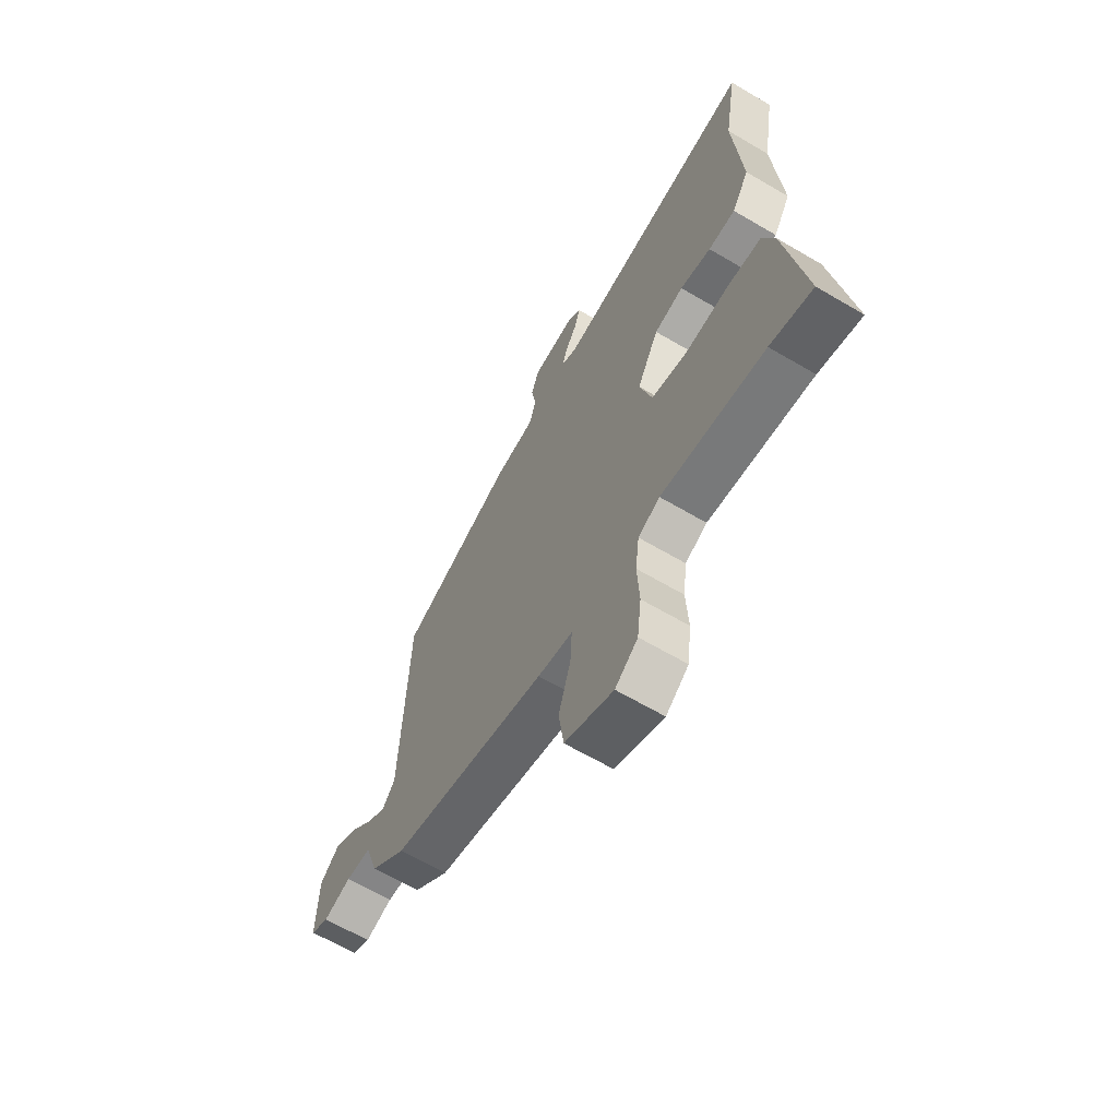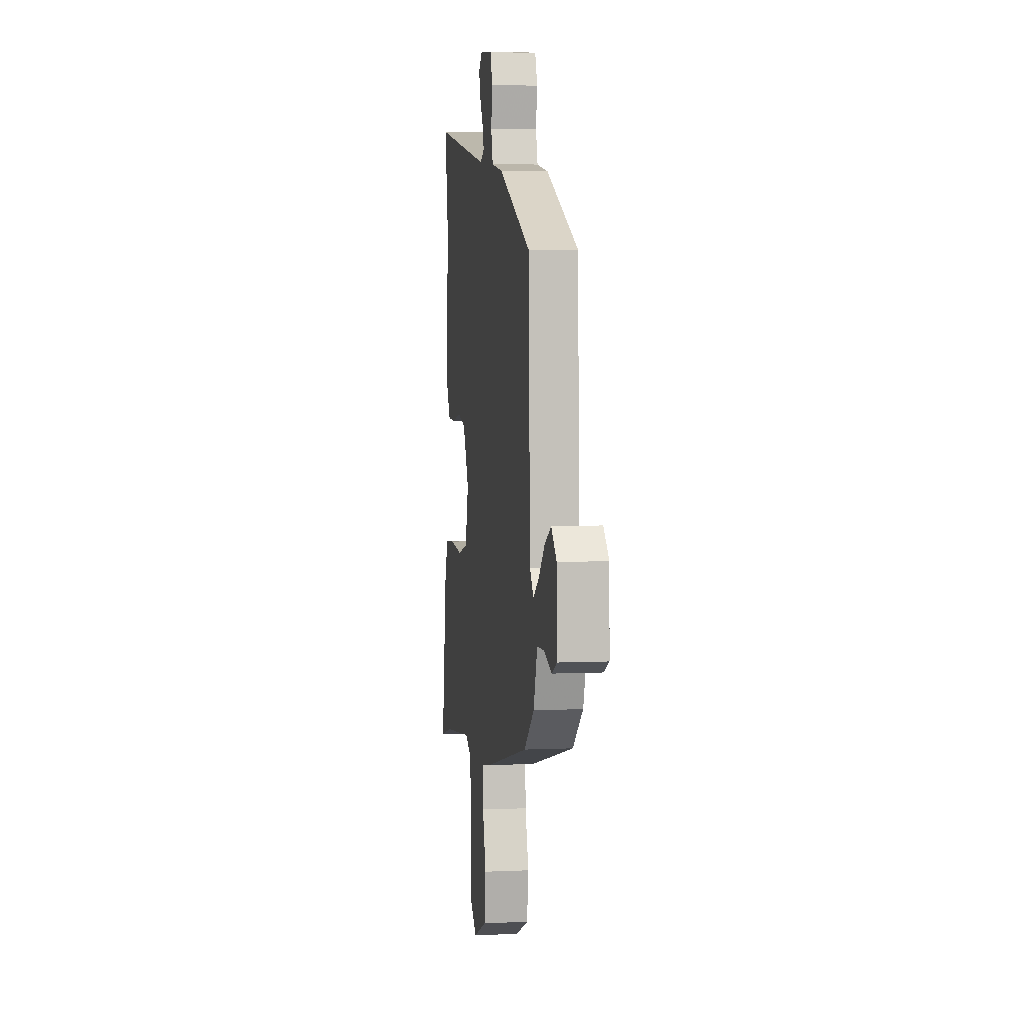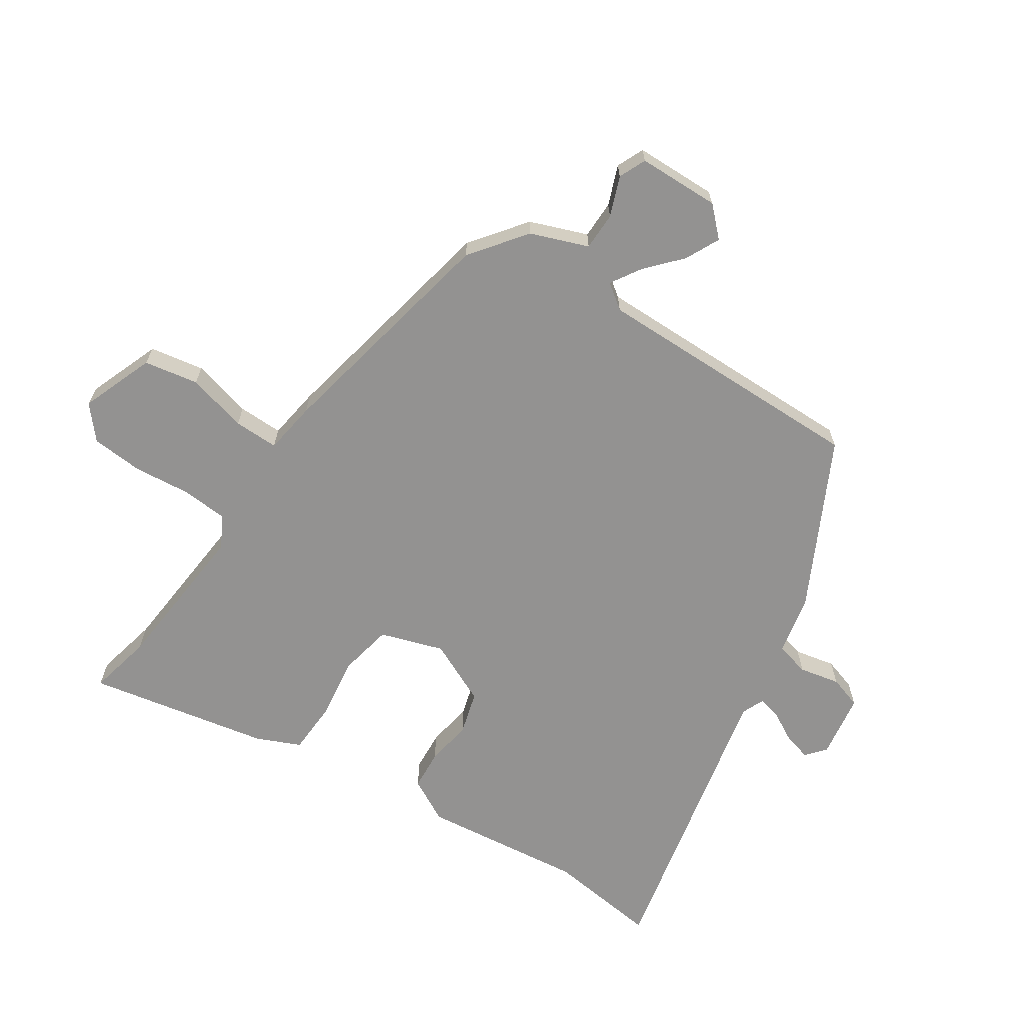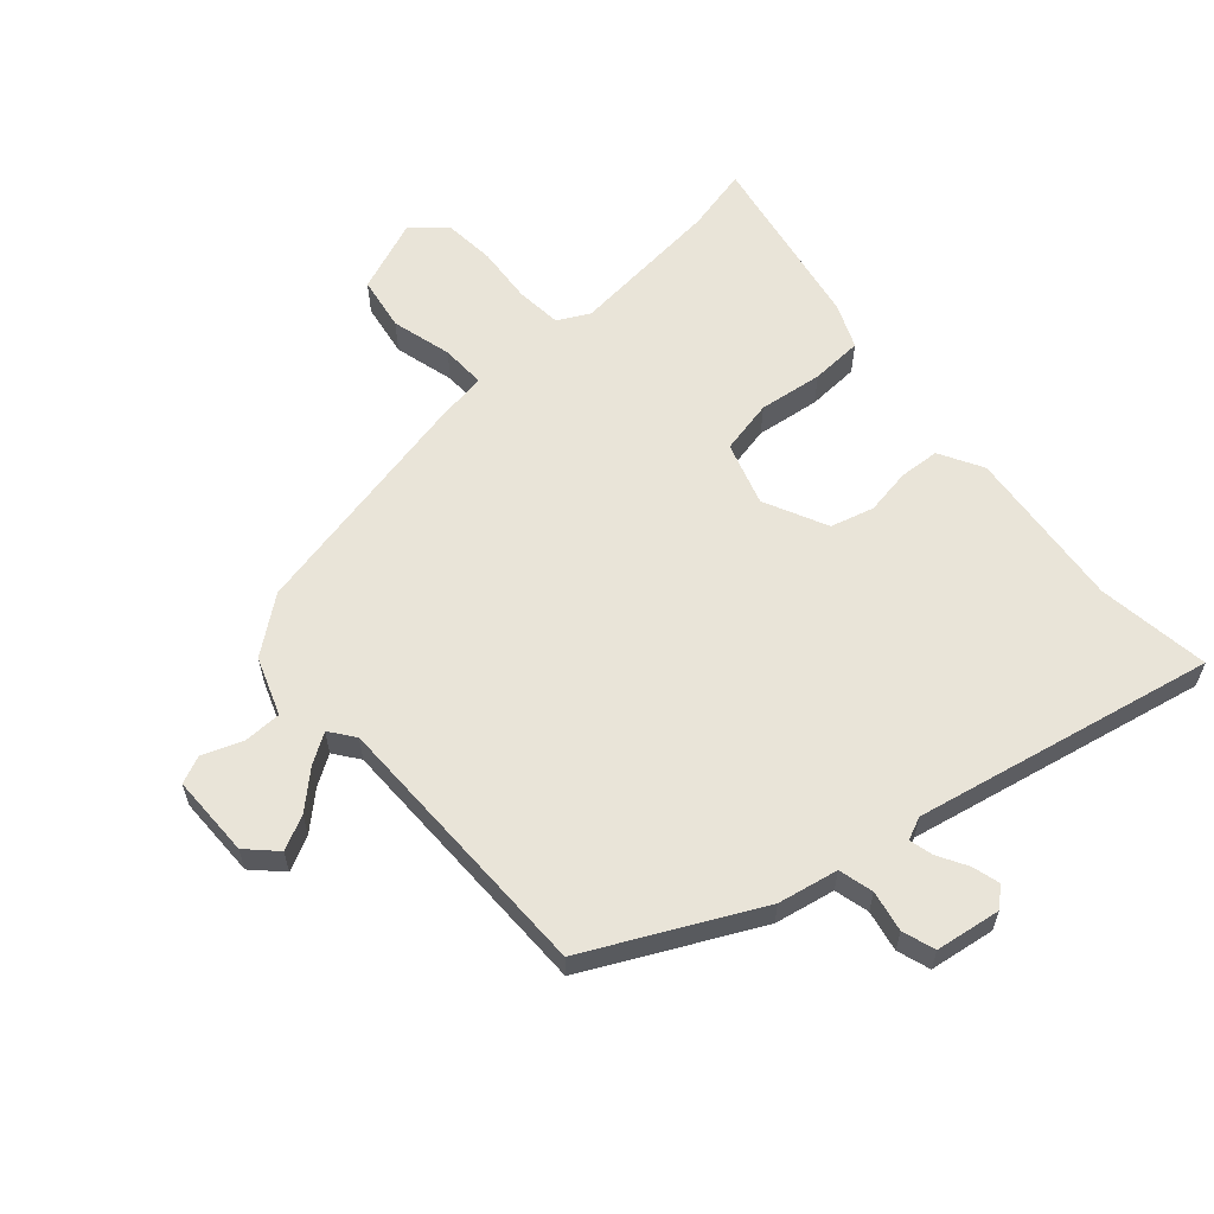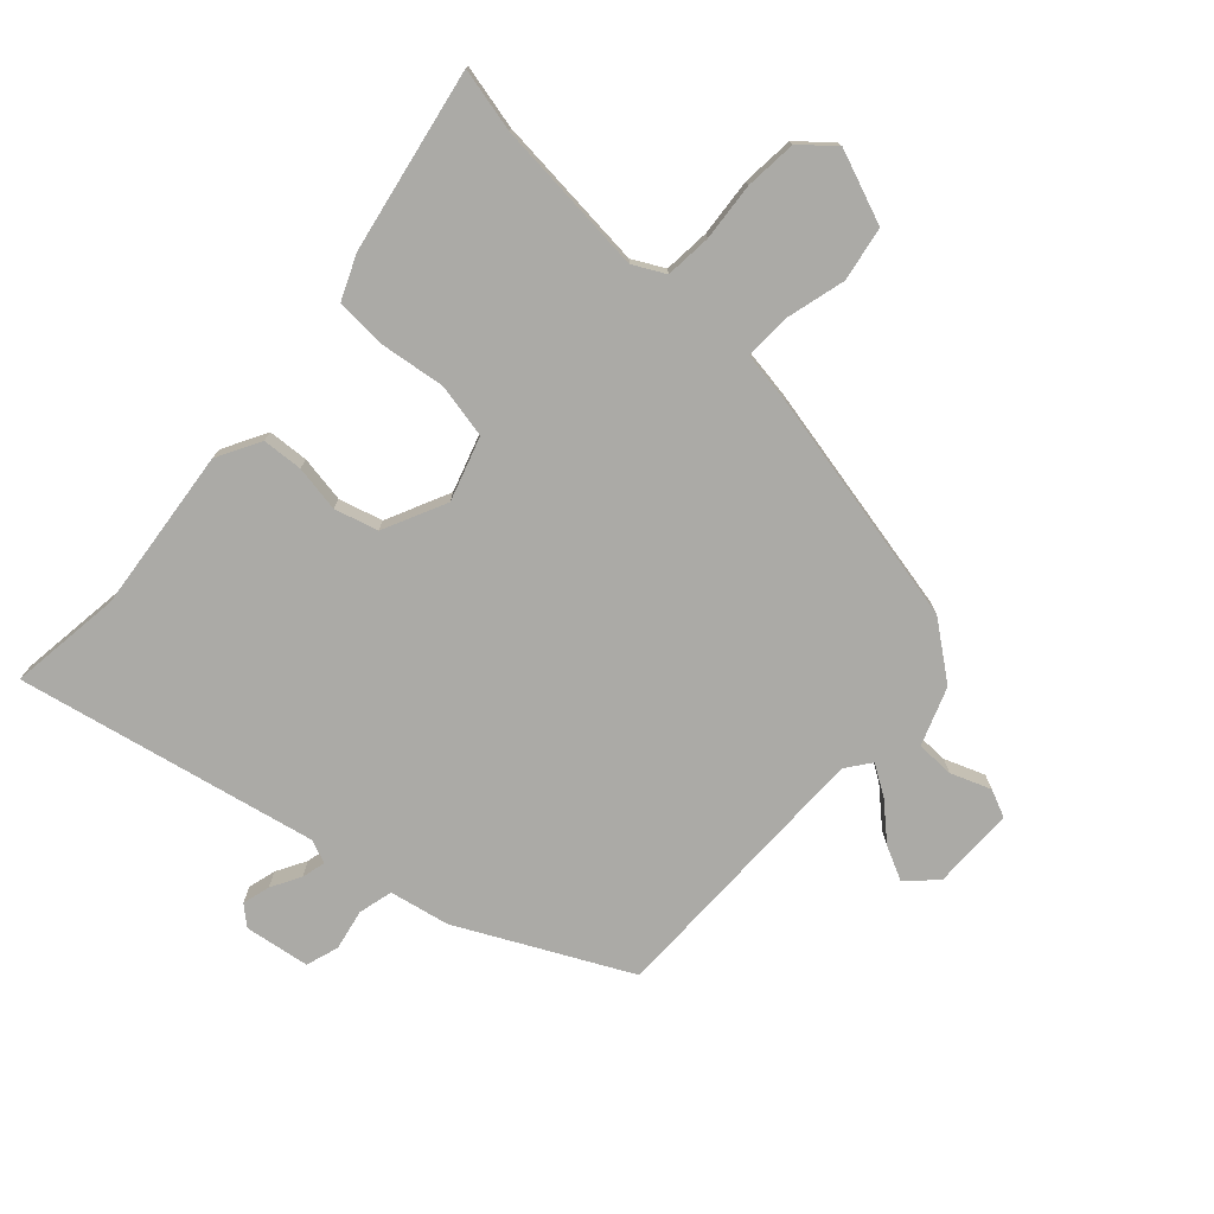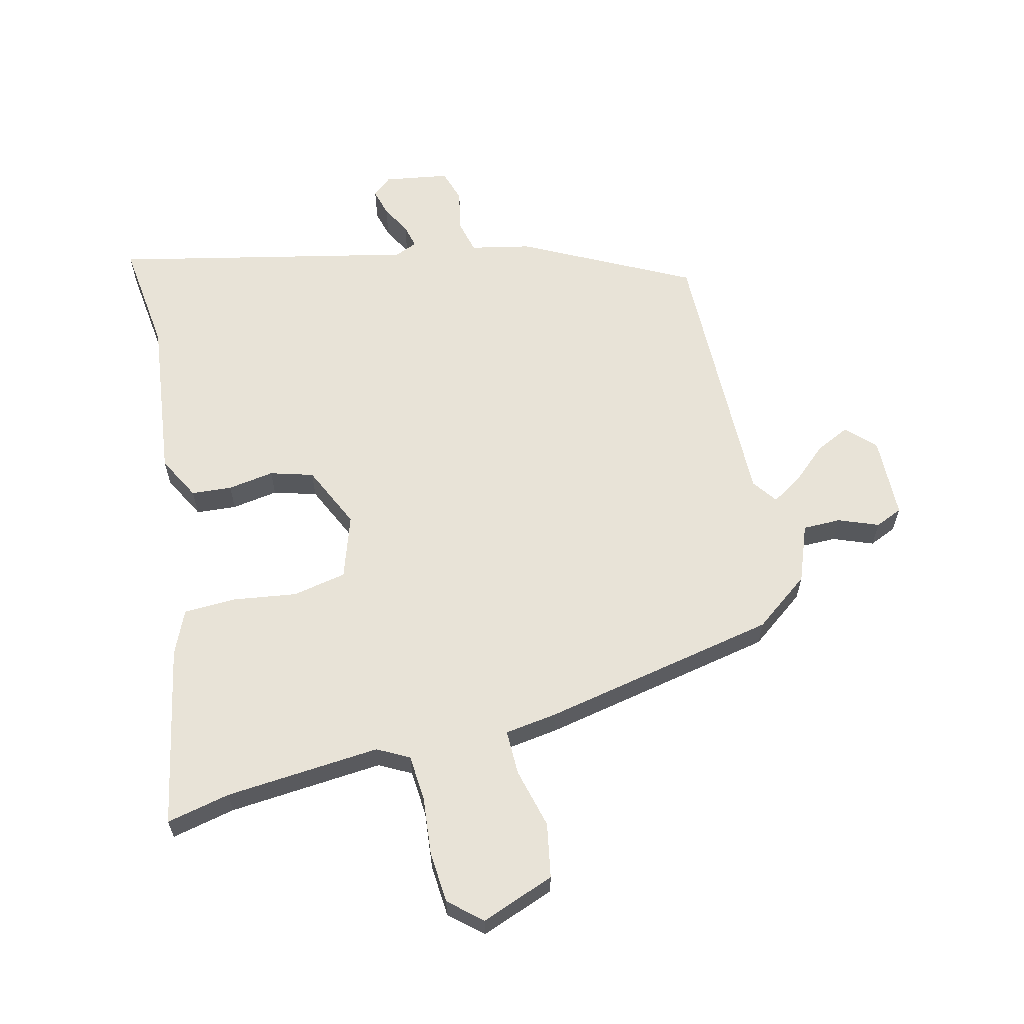
<metadata>
{"format":"obj","ext":"obj","renderer":"f3d","projection":"perspective","resolution":1024,"background":"white","views":[{"elev":-64.5,"azim":59.3,"up":"+Z"},{"elev":4.7,"azim":-98.2,"up":"+Z"},{"elev":-66.4,"azim":-121.1,"up":"+Y"},{"elev":60.1,"azim":-39.6,"up":"+Y"},{"elev":-75.8,"azim":139.6,"up":"+Y"},{"elev":61.7,"azim":168.9,"up":"+Y"}]}
</metadata>
<code>
v -0.484 0.07 0.347
v -0.21 0.07 0.472
v -0.113 0.07 0.488
v -0.097 0.07 0.543
v -0.108 0.07 0.609
v -0.089 0.07 0.661
v 0.016 0.07 0.673
v 0.046 0.07 0.645
v 0.032 0.07 0.601
v 0.004 0.07 0.555
v -0.007 0.07 0.517
v 0.029 0.07 0.5
v 0.514 0.07 0.584
v 0.484 0.07 0.404
v 0.503 0.07 0.141
v 0.462 0.07 0.072
v 0.397 0.07 0.07
v 0.323 0.07 0.085
v 0.253 0.07 0.068
v 0.201 0.07 -0.032
v 0.23 0.07 -0.135
v 0.316 0.07 -0.156
v 0.419 0.07 -0.146
v 0.503 0.07 -0.153
v 0.531 0.07 -0.225
v 0.576 0.07 -0.52
v 0.475 0.07 -0.493
v 0.227 0.07 -0.461
v 0.175 0.07 -0.486
v 0.166 0.07 -0.56
v 0.171 0.07 -0.653
v 0.161 0.07 -0.736
v 0.107 0.07 -0.779
v -0.009 0.07 -0.729
v -0.021 0.07 -0.641
v 0.008 0.07 -0.545
v 0.012 0.07 -0.473
v -0.072 0.07 -0.457
v -0.448 0.07 -0.364
v -0.534 0.07 -0.293
v -0.565 0.07 -0.199
v -0.626 0.07 -0.196
v -0.691 0.07 -0.218
v -0.734 0.07 -0.197
v -0.731 0.07 -0.065
v -0.685 0.07 -0.022
v -0.631 0.07 -0.051
v -0.577 0.07 -0.104
v -0.53 0.07 -0.136
v -0.499 0.07 -0.097
v -0.484 0 0.347
v -0.21 0 0.472
v -0.113 0 0.488
v -0.097 0 0.543
v -0.108 0 0.609
v -0.089 0 0.661
v 0.016 0 0.673
v 0.046 0 0.645
v 0.032 0 0.601
v 0.004 0 0.555
v -0.007 0 0.517
v 0.029 0 0.5
v 0.514 0 0.584
v 0.484 0 0.404
v 0.503 0 0.141
v 0.462 0 0.072
v 0.397 0 0.07
v 0.323 0 0.085
v 0.253 0 0.068
v 0.201 0 -0.032
v 0.23 0 -0.135
v 0.316 0 -0.156
v 0.419 0 -0.146
v 0.503 0 -0.153
v 0.531 0 -0.225
v 0.576 0 -0.52
v 0.475 0 -0.493
v 0.227 0 -0.461
v 0.175 0 -0.486
v 0.166 0 -0.56
v 0.171 0 -0.653
v 0.161 0 -0.736
v 0.107 0 -0.779
v -0.009 0 -0.729
v -0.021 0 -0.641
v 0.008 0 -0.545
v 0.012 0 -0.473
v -0.072 0 -0.457
v -0.448 0 -0.364
v -0.534 0 -0.293
v -0.565 0 -0.199
v -0.626 0 -0.196
v -0.691 0 -0.218
v -0.734 0 -0.197
v -0.731 0 -0.065
v -0.685 0 -0.022
v -0.631 0 -0.051
v -0.577 0 -0.104
v -0.53 0 -0.136
v -0.499 0 -0.097
f 46 47 48
f 45 46 48
f 44 45 48
f 43 44 48
f 42 43 48
f 41 42 48 49
f 41 49 50
f 40 41 50
f 39 40 50
f 38 39 50
f 37 38 50
f 34 35 36
f 33 34 36
f 32 33 36
f 31 32 36
f 30 31 36
f 29 30 36 37
f 1 2 3
f 50 1 3
f 37 50 3
f 29 37 3
f 28 29 3
f 25 26 27
f 24 25 27
f 23 24 27
f 22 23 27
f 21 22 27 28
f 16 17 18
f 15 16 18
f 14 15 18
f 14 18 19
f 13 14 19
f 12 13 19
f 11 12 19 20
f 8 9 10
f 7 8 10
f 6 7 10
f 5 6 10
f 4 5 10
f 4 10 11
f 20 21 28
f 11 20 28
f 4 11 28
f 3 4 28
f 98 97 96
f 98 96 95
f 98 95 94
f 98 94 93
f 98 93 92
f 99 98 92 91
f 100 99 91
f 100 91 90
f 100 90 89
f 100 89 88
f 100 88 87
f 86 85 84
f 86 84 83
f 86 83 82
f 86 82 81
f 86 81 80
f 87 86 80 79
f 53 52 51
f 53 51 100
f 53 100 87
f 53 87 79
f 53 79 78
f 77 76 75
f 77 75 74
f 77 74 73
f 77 73 72
f 78 77 72 71
f 68 67 66
f 68 66 65
f 68 65 64
f 69 68 64
f 69 64 63
f 69 63 62
f 70 69 62 61
f 60 59 58
f 60 58 57
f 60 57 56
f 60 56 55
f 60 55 54
f 61 60 54
f 78 71 70
f 78 70 61
f 78 61 54
f 78 54 53
f 1 51 52 2
f 2 52 53 3
f 3 53 54 4
f 4 54 55 5
f 5 55 56 6
f 6 56 57 7
f 7 57 58 8
f 8 58 59 9
f 9 59 60 10
f 10 60 61 11
f 11 61 62 12
f 12 62 63 13
f 13 63 64 14
f 14 64 65 15
f 15 65 66 16
f 16 66 67 17
f 17 67 68 18
f 18 68 69 19
f 19 69 70 20
f 20 70 71 21
f 21 71 72 22
f 22 72 73 23
f 23 73 74 24
f 24 74 75 25
f 25 75 76 26
f 26 76 77 27
f 27 77 78 28
f 28 78 79 29
f 29 79 80 30
f 30 80 81 31
f 31 81 82 32
f 32 82 83 33
f 33 83 84 34
f 34 84 85 35
f 35 85 86 36
f 36 86 87 37
f 37 87 88 38
f 38 88 89 39
f 39 89 90 40
f 40 90 91 41
f 41 91 92 42
f 42 92 93 43
f 43 93 94 44
f 44 94 95 45
f 45 95 96 46
f 46 96 97 47
f 47 97 98 48
f 48 98 99 49
f 49 99 100 50
f 50 100 51 1

</code>
